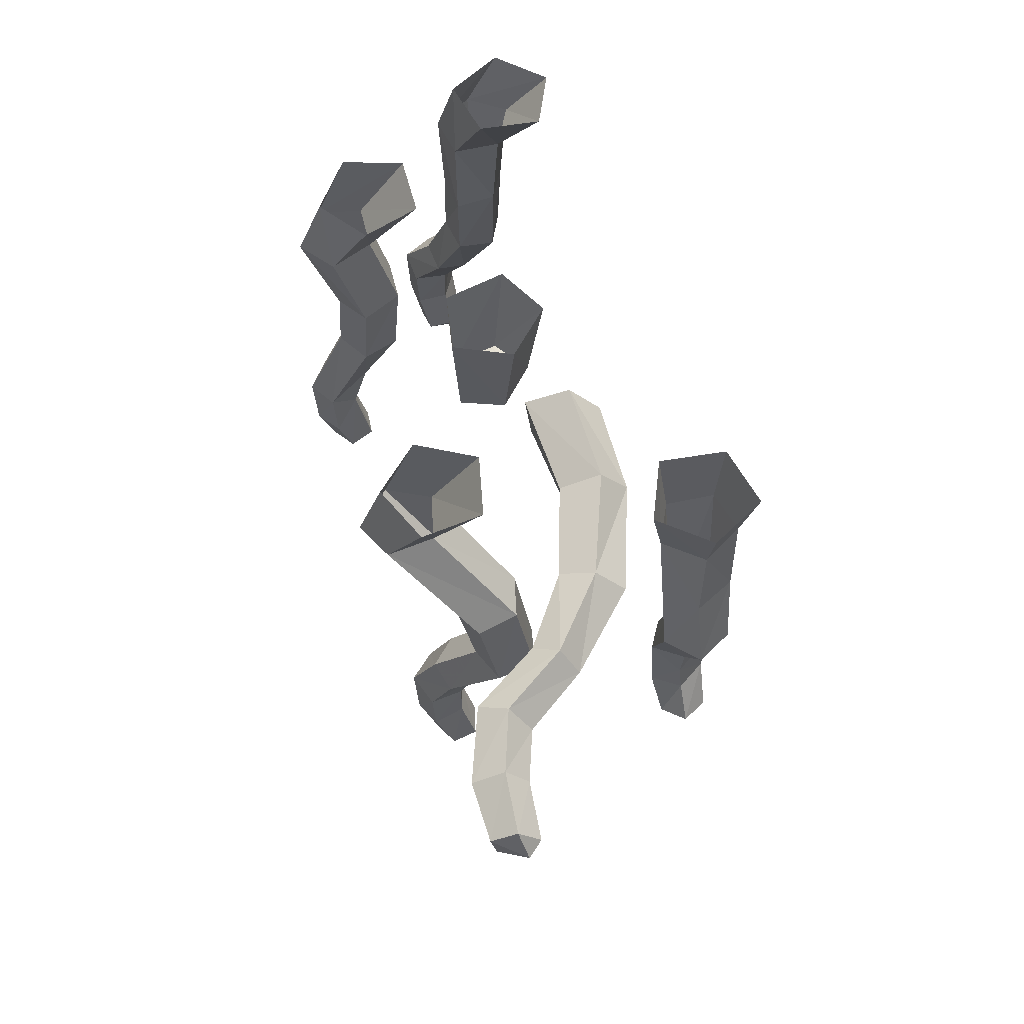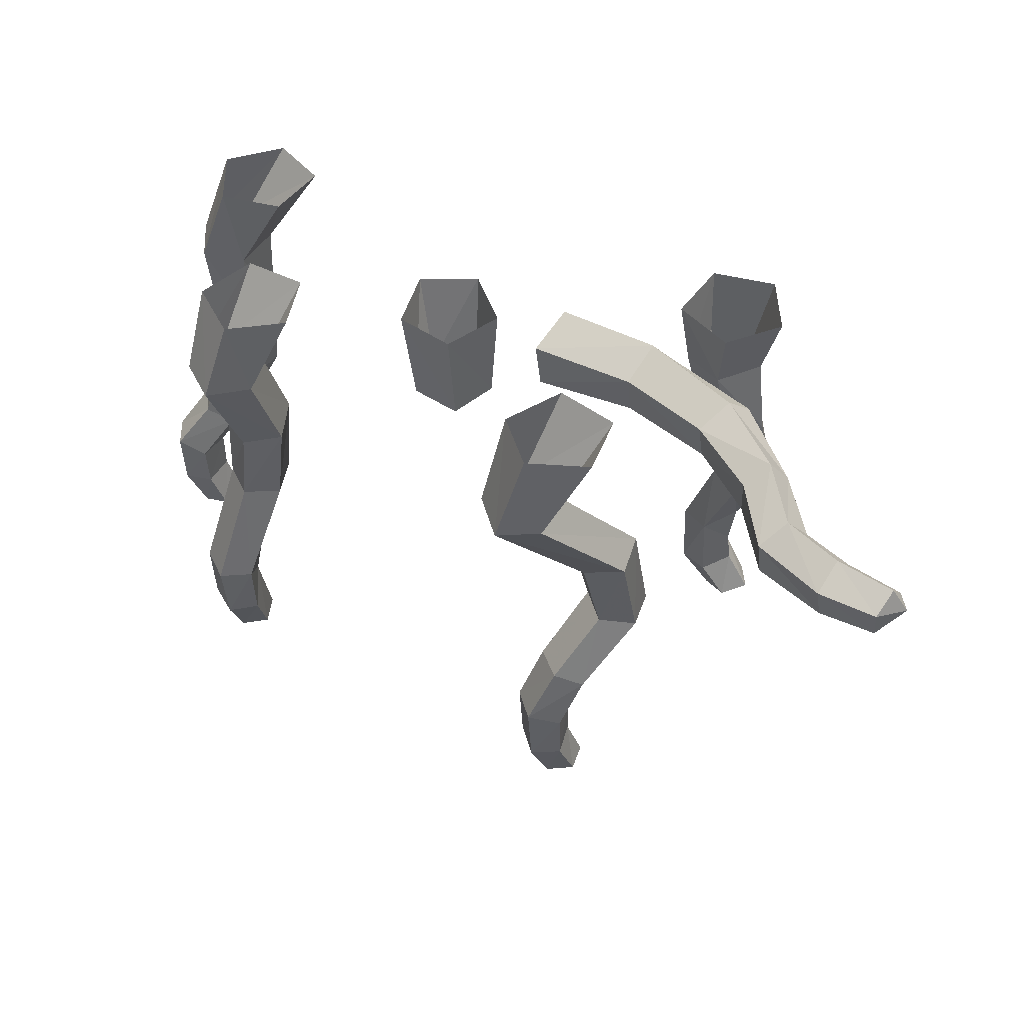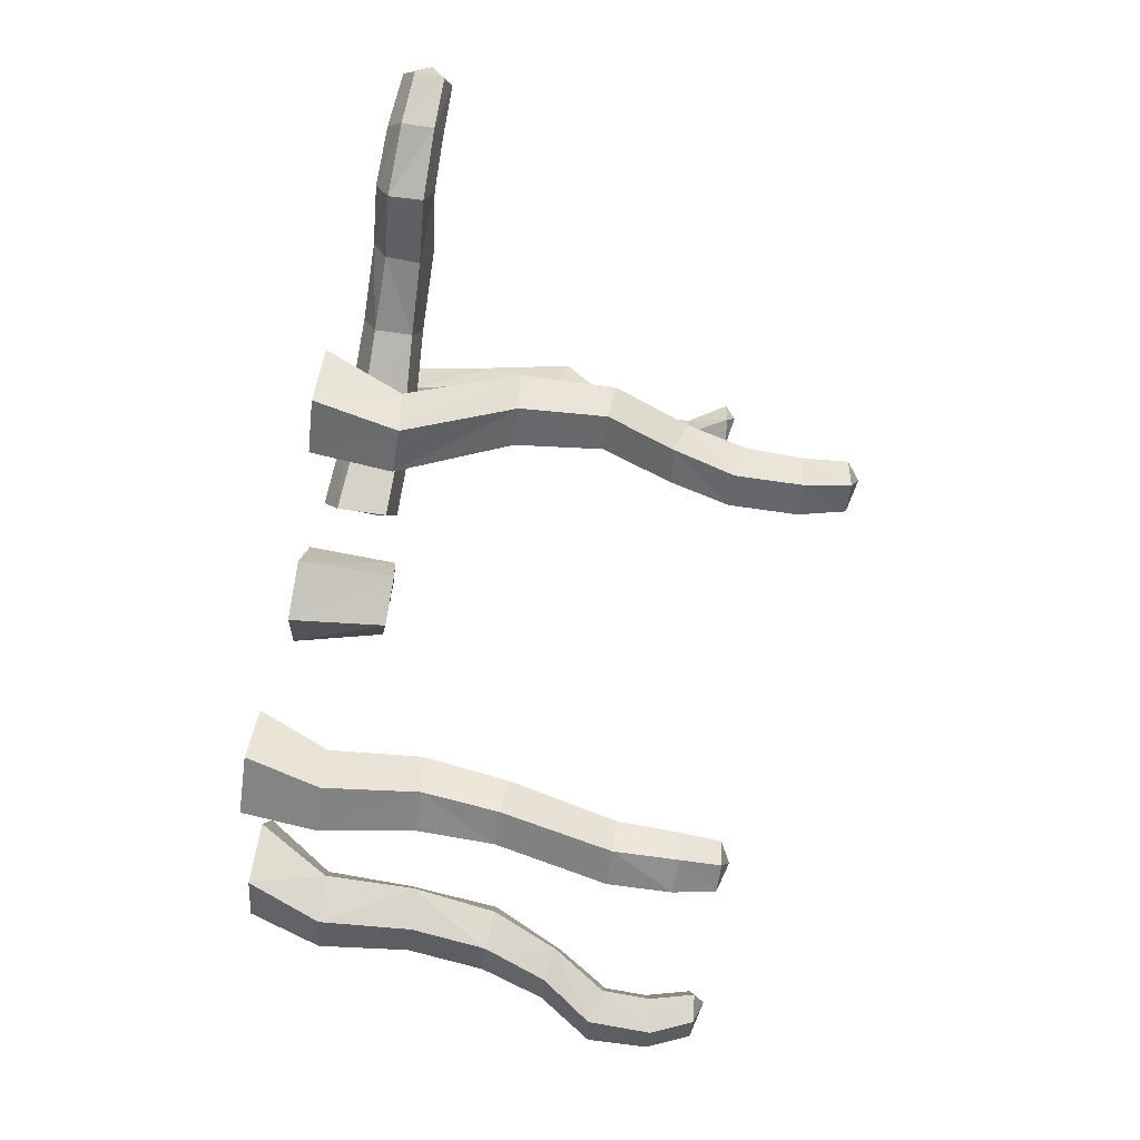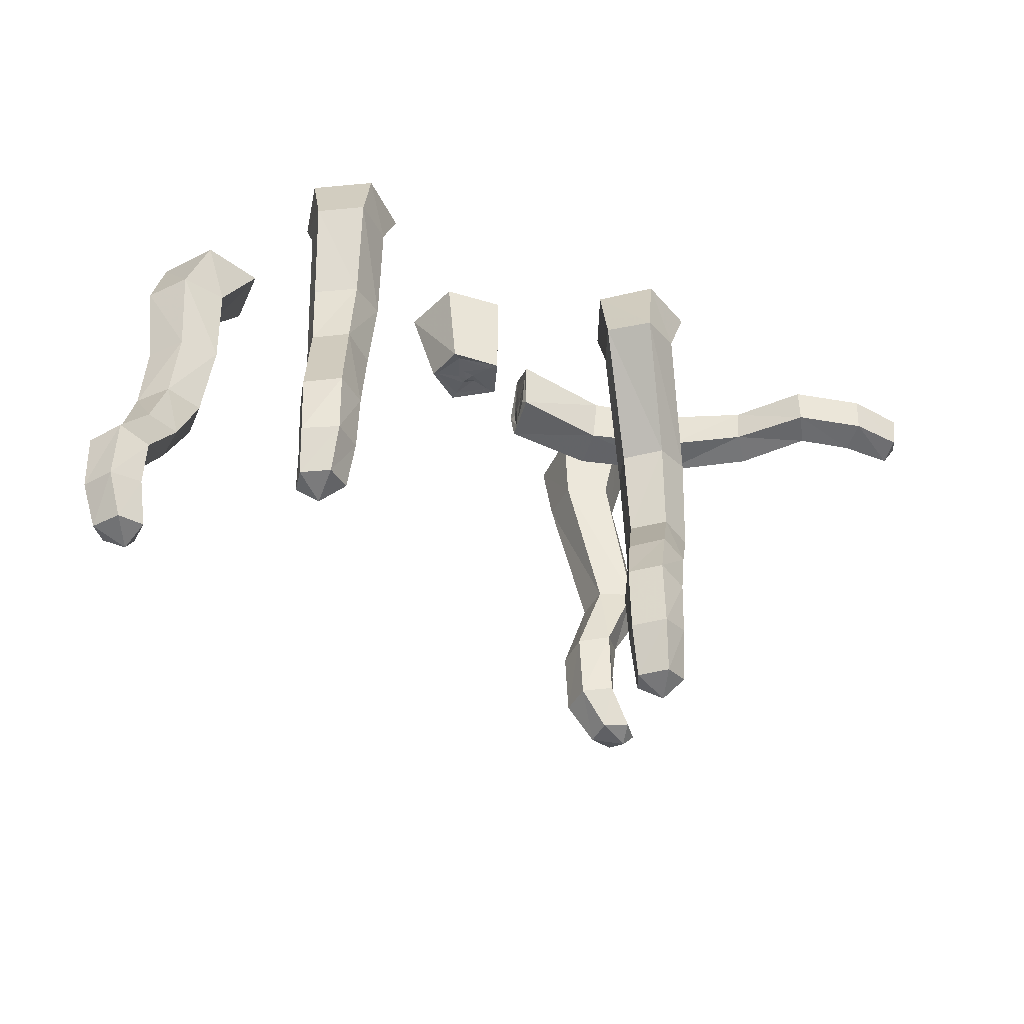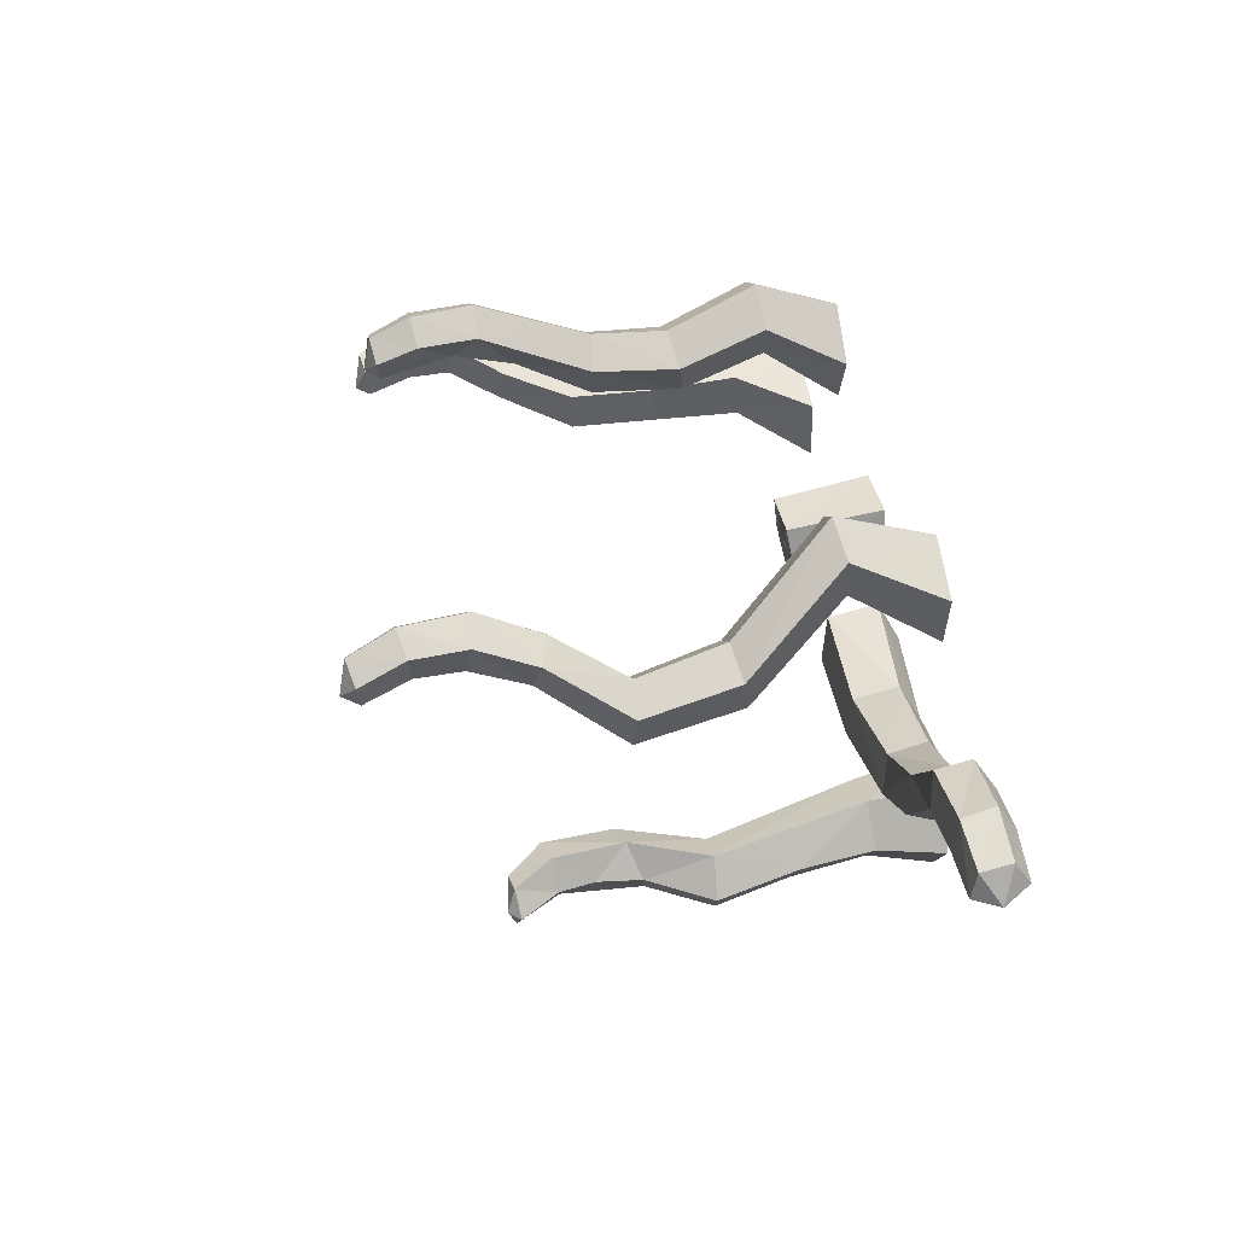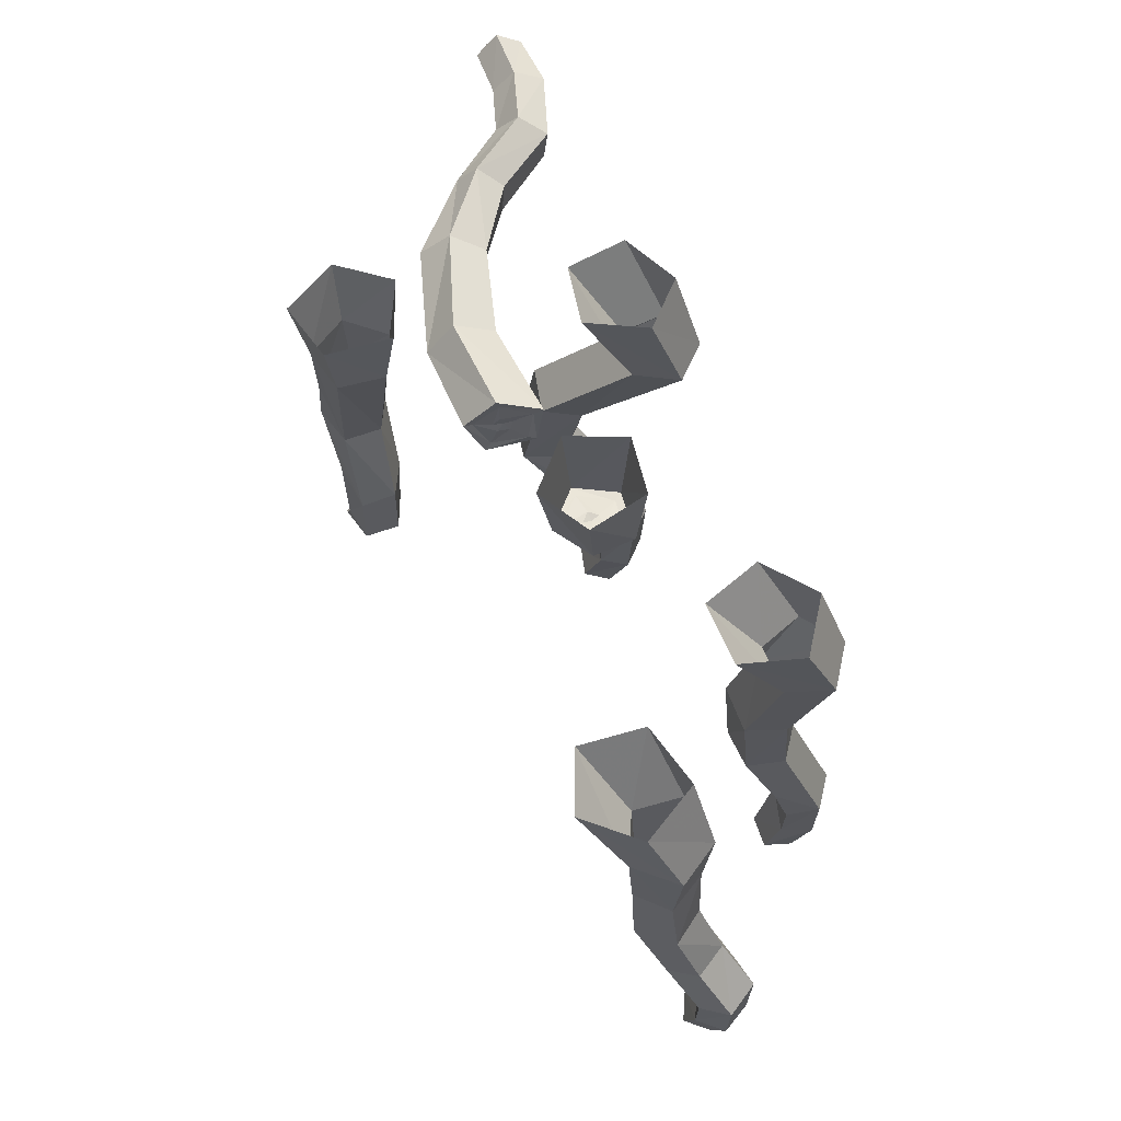
<metadata>
{"format":"obj","ext":"obj","renderer":"f3d","projection":"perspective","resolution":1024,"background":"white","views":[{"elev":59.8,"azim":72.5,"up":"+Y"},{"elev":47.8,"azim":26.4,"up":"+Y"},{"elev":79.0,"azim":-80.1,"up":"+Z"},{"elev":-43.2,"azim":-31.0,"up":"+Y"},{"elev":49.3,"azim":79.3,"up":"+Z"},{"elev":61.2,"azim":-114.7,"up":"+Y"}]}
</metadata>
<code>
o object/chopped_tendrils
v -69 0 27
v -84 -25 38
v -99 -25 30
v -88 0 18
v -110 -27 42
v -103 0 33
v -102 -27 56
v -93 0 52
v -86 -26 54
v -72 0 48
v -72 0 99
v -74 -27 110
v -61 -27 120
v -55 0 112
v -48 -26 111
v -38 0 100
v -53 -25 96
v -44 0 80
v -69 -25 95
v -65 0 79
v 60 0 89
v 53 -29 104
v 45 -30 118
v 49 0 108
v 56 -31 130
v 63 0 123
v 70 -29 124
v 83 0 115
v 69 -28 108
v 81 0 94
v 82 0 12
v 84 -23 15
v 82 -24 31
v 79 0 34
v 96 -23 38
v 99 0 43
v 107 -22 26
v 113 0 27
v 99 -22 12
v 103 0 8
v -97 -56 33
v -106 -58 42
v -99 -59 55
v -85 -57 54
v -84 -55 40
v -64 -55 87
v -68 -58 100
v -56 -58 109
v -44 -56 102
v -49 -54 88
v 67 -66 93
v 77 -66 104
v 90 -64 99
v 88 -62 85
v 73 -64 81
v 104 -49 14
v 97 -75 18
v 96 -75 31
v 107 -75 37
v 111 -48 28
v -68 -84 102
v -75 -122 115
v -65 -122 123
v -58 -84 110
v -64 -85 90
v -69 -109 100
v -71 -126 105
v -70 -141 105
v -74 -143 115
v -64 -143 122
v -55 -122 117
v -47 -85 103
v -57 -110 102
v -51 -85 90
v 78 -97 76
v 66 -124 93
v 61 -121 102
v 72 -96 88
v 91 -98 79
v 77 -126 97
v 72 -145 102
v 60 -144 99
v 55 -141 109
v 70 -120 111
v 81 -96 98
v 93 -97 93
v 80 -123 108
v 63 -141 118
v 74 -143 114
v 74 -162 113
v 72 -161 102
v 61 -162 99
v 56 -164 108
v 87 -104 18
v 100 -96 16
v 98 -123 16
v 88 -127 18
v 86 -103 30
v 111 -75 15
v 117 -76 27
v 105 -97 27
v 103 -112 27
v 104 -124 26
v 112 -137 26
v 107 -138 17
v 98 -139 19
v 87 -127 30
v 96 -101 36
v 97 -125 35
v 105 -138 33
v 108 -141 25
v 97 -139 29
v -108 -85 44
v -114 -107 50
v -108 -107 61
v -101 -85 55
v -98 -86 34
v -107 -110 42
v -118 -127 49
v -125 -125 57
v -119 -124 68
v -97 -109 60
v -88 -86 53
v -97 -111 49
v -86 -86 40
v -108 -127 67
v -107 -128 55
v -107 -142 55
v -117 -143 49
v -124 -145 57
v -119 -145 67
v -108 -143 66
v -104 -158 63
v -103 -157 53
v -112 -157 48
v -118 -159 55
v -113 -159 64
v -106 -162 54
v -59 -130 107
v -58 -155 102
v -68 -156 101
v -71 -157 110
v -63 -157 116
v -55 -142 116
v -55 -156 111
v -61 -160 104
v 64 -164 117
v 68 -180 111
v 77 -178 107
v 76 -177 98
v 66 -178 95
v 61 -180 103
v 73 -183 100
v -8 0 60
v -1 -31 65
v 0 -33 80
v -4 0 81
v 17 -33 83
v 16 0 85
v 24 -31 69
v 25 0 66
v 12 -30 57
v 10 0 51
v 45 -26 49
v 77 -26 50
v 74 -24 63
v 41 -24 65
v 41 -21 62
v 45 -23 51
v 47 -11 43
v 78 -13 44
v 114 -12 57
v 111 -24 62
v 105 -22 74
v 74 -9 66
v 40 -7 67
v 41 -9 64
v 43 -12 58
v 43 -16 57
v 44 -16 53
v 47 -12 46
v 44 0 53
v 77 -2 53
v 110 -3 66
v 137 -13 80
v 134 -25 83
v 126 -22 91
v 126 -10 92
v 104 -9 76
v 44 -3 54
v 44 -10 54
v 44 -13 55
v 45 -13 52
v 132 -4 85
v 146 -4 106
v 151 -13 100
v 148 -24 104
v 141 -22 113
v 140 -10 114
v 163 -11 123
v 165 -5 113
v 167 -13 106
v 166 -24 110
v 164 -22 121
v 182 -22 121
v 182 -12 123
v 184 -7 115
v 185 -15 108
v 184 -24 112
v 189 -16 113
v 12 -30 60
v 0 -31 66
v 3 -32 78
v 15 -33 80
v 21 -31 69
v 14 -31 70
v 11 -31 67
v 8 -31 69
v 8 -32 73
v 12 -32 73
v 11 -32 70
f 1 2 3
f 1 3 4
f 4 3 5
f 4 5 6
f 6 5 7
f 6 7 8
f 8 7 9
f 8 9 10
f 10 9 2
f 10 2 1
f 11 12 13
f 11 13 14
f 14 13 15
f 14 15 16
f 16 15 17
f 16 17 18
f 18 17 19
f 18 19 20
f 20 19 12
f 20 12 11
f 21 22 23
f 21 23 24
f 24 23 25
f 24 25 26
f 26 25 27
f 26 27 28
f 28 27 29
f 28 29 30
f 30 29 22
f 30 22 21
f 31 32 33
f 31 33 34
f 34 33 35
f 34 35 36
f 36 35 37
f 36 37 38
f 38 37 39
f 38 39 40
f 40 39 32
f 40 32 31
f 3 41 42
f 3 42 5
f 5 42 43
f 5 43 7
f 7 43 44
f 7 44 9
f 9 44 45
f 9 45 2
f 2 45 41
f 2 41 3
f 19 46 47
f 19 47 12
f 12 47 48
f 12 48 13
f 13 48 49
f 13 49 15
f 15 49 50
f 15 50 17
f 17 50 46
f 17 46 19
f 23 51 52
f 23 52 25
f 25 52 53
f 25 53 27
f 27 53 54
f 27 54 29
f 29 54 55
f 29 55 22
f 22 55 51
f 22 51 23
f 39 56 57
f 39 57 32
f 32 57 58
f 32 58 33
f 33 58 59
f 33 59 35
f 35 59 60
f 35 60 37
f 37 60 56
f 37 56 39
f 61 62 63
f 61 63 64
f 61 64 48
f 61 48 47
f 61 47 65
f 61 65 62
f 62 65 66
f 62 66 67
f 62 67 68
f 62 68 69
f 62 69 63
f 63 69 70
f 63 70 71
f 63 71 64
f 64 71 72
f 64 72 49
f 64 49 48
f 72 71 73
f 72 73 74
f 72 74 50
f 72 50 49
f 74 73 66
f 74 66 65
f 74 65 46
f 74 46 50
f 75 76 77
f 75 77 78
f 75 78 51
f 75 51 55
f 75 55 79
f 75 79 76
f 76 79 80
f 76 80 81
f 76 81 82
f 76 82 77
f 77 82 83
f 77 83 84
f 77 84 78
f 78 84 85
f 78 85 52
f 78 52 51
f 86 87 80
f 86 80 79
f 86 79 54
f 86 54 53
f 86 53 85
f 86 85 87
f 87 85 84
f 87 84 88
f 87 88 89
f 87 89 80
f 80 89 81
f 81 89 90
f 81 90 91
f 81 91 82
f 82 91 92
f 82 92 83
f 83 92 93
f 83 93 88
f 83 88 84
f 94 95 96
f 94 96 97
f 94 97 98
f 94 98 57
f 94 57 99
f 94 99 95
f 95 99 100
f 95 100 101
f 95 101 102
f 95 102 96
f 96 102 103
f 96 103 104
f 96 104 105
f 96 105 97
f 97 105 106
f 97 106 107
f 97 107 98
f 98 107 108
f 98 108 58
f 98 58 57
f 101 108 102
f 102 108 109
f 102 109 103
f 103 109 110
f 103 110 104
f 104 110 111
f 104 111 105
f 105 111 106
f 106 111 112
f 106 112 107
f 107 112 109
f 107 109 108
f 113 114 115
f 113 115 116
f 113 116 43
f 113 43 42
f 113 42 117
f 113 117 114
f 114 117 118
f 114 118 119
f 114 119 120
f 114 120 115
f 115 120 121
f 115 121 122
f 115 122 116
f 116 122 123
f 116 123 44
f 116 44 43
f 123 122 124
f 123 124 125
f 123 125 45
f 123 45 44
f 125 124 118
f 125 118 117
f 125 117 41
f 125 41 45
f 122 121 126
f 122 126 124
f 124 126 127
f 124 127 118
f 118 127 119
f 119 127 128
f 119 128 129
f 119 129 120
f 120 129 130
f 120 130 121
f 121 130 131
f 121 131 126
f 126 131 132
f 126 132 127
f 127 132 128
f 128 132 133
f 128 133 134
f 128 134 129
f 129 134 135
f 129 135 130
f 130 135 136
f 130 136 131
f 131 136 137
f 131 137 132
f 132 137 133
f 133 137 138
f 133 138 134
f 134 138 135
f 135 138 136
f 136 138 137
f 66 73 139
f 66 139 67
f 67 139 68
f 68 139 140
f 68 140 141
f 68 141 69
f 69 141 142
f 69 142 70
f 70 142 143
f 70 143 144
f 70 144 71
f 71 144 139
f 71 139 73
f 109 112 110
f 110 112 111
f 145 140 139
f 145 139 144
f 145 144 143
f 145 143 146
f 145 146 140
f 140 146 141
f 141 146 142
f 142 146 143
f 88 93 147
f 88 147 89
f 89 147 90
f 90 147 148
f 90 148 149
f 90 149 91
f 91 149 150
f 91 150 92
f 92 150 151
f 92 151 93
f 93 151 152
f 93 152 147
f 147 152 148
f 148 152 153
f 148 153 149
f 149 153 150
f 150 153 151
f 151 153 152
f 42 41 117
f 47 46 65
f 55 54 79
f 53 52 85
f 60 59 100
f 60 100 56
f 56 100 99
f 56 99 57
f 58 108 59
f 59 108 101
f 59 101 100
f 154 155 156
f 154 156 157
f 157 156 158
f 157 158 159
f 159 158 160
f 159 160 161
f 161 160 162
f 161 162 163
f 163 162 155
f 163 155 154
f 164 165 166
f 164 166 167
f 164 167 168
f 164 168 169
f 164 169 170
f 164 170 165
f 165 170 171
f 165 171 172
f 165 172 173
f 165 173 166
f 166 173 174
f 166 174 175
f 166 175 167
f 167 175 176
f 167 176 177
f 167 177 168
f 168 177 178
f 168 178 179
f 168 179 169
f 169 179 180
f 169 180 181
f 169 181 170
f 170 181 182
f 170 182 171
f 171 182 183
f 171 183 184
f 171 184 172
f 172 184 185
f 172 185 186
f 172 186 173
f 173 186 187
f 173 187 174
f 174 187 188
f 174 188 189
f 174 189 175
f 175 189 183
f 175 183 176
f 176 183 182
f 176 182 190
f 176 190 177
f 177 190 191
f 177 191 178
f 178 191 192
f 178 192 179
f 179 192 180
f 180 192 193
f 180 193 181
f 181 193 190
f 181 190 182
f 183 189 184
f 184 189 194
f 184 194 185
f 185 194 195
f 185 195 196
f 185 196 186
f 186 196 197
f 186 197 187
f 187 197 198
f 187 198 188
f 188 198 199
f 188 199 194
f 188 194 189
f 199 195 194
f 195 199 200
f 195 200 201
f 195 201 196
f 196 201 202
f 196 202 197
f 197 202 203
f 197 203 198
f 198 203 204
f 198 204 199
f 199 204 200
f 200 204 205
f 200 205 206
f 200 206 201
f 201 206 207
f 201 207 202
f 202 207 208
f 202 208 203
f 203 208 209
f 203 209 204
f 204 209 205
f 205 209 210
f 205 210 206
f 206 210 207
f 207 210 208
f 208 210 209
f 155 162 211
f 155 211 212
f 155 212 156
f 156 212 213
f 156 213 158
f 158 213 214
f 158 214 160
f 160 214 215
f 160 215 162
f 162 215 211
f 211 215 216
f 211 216 217
f 211 217 212
f 212 217 218
f 212 218 213
f 213 218 219
f 213 219 214
f 214 219 220
f 214 220 215
f 215 220 216
f 216 220 221
f 216 221 217
f 217 221 218
f 218 221 219
f 219 221 220
f 191 193 192
f 193 191 190

</code>
